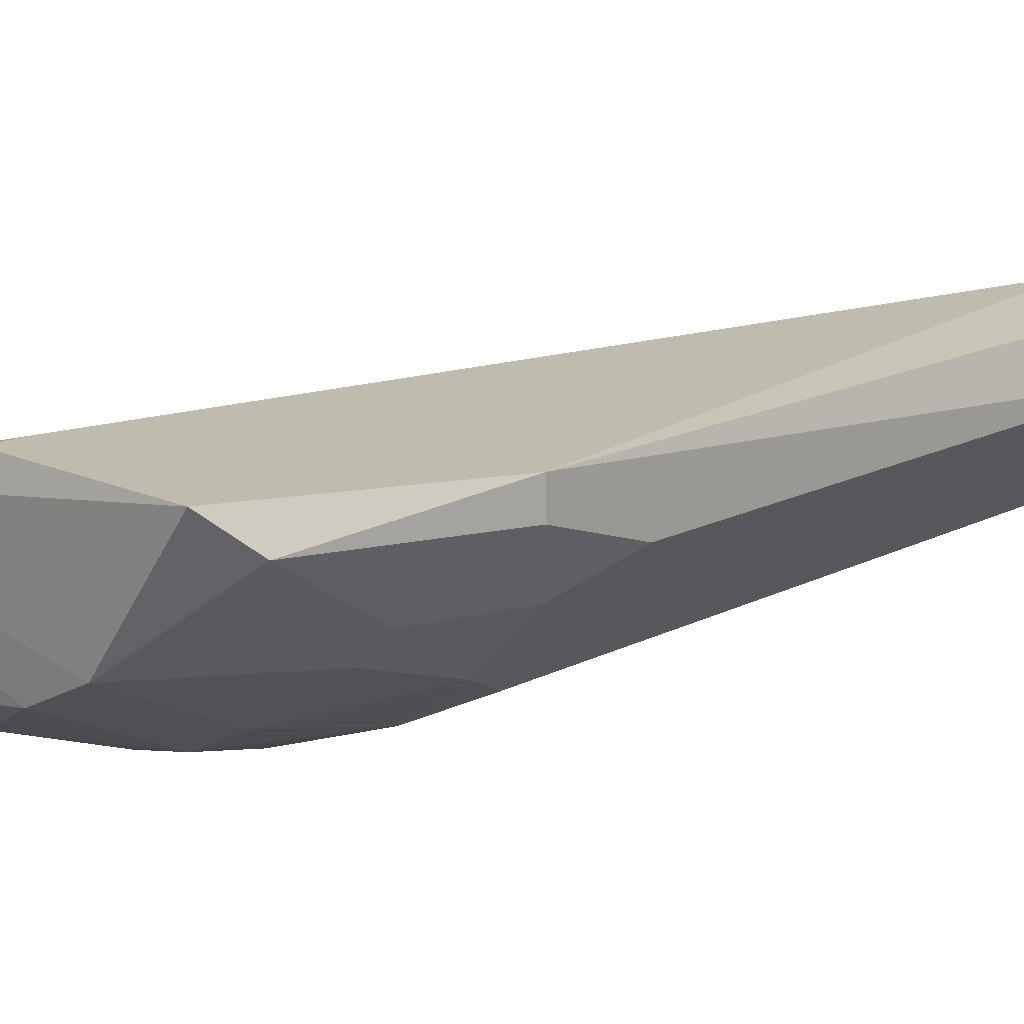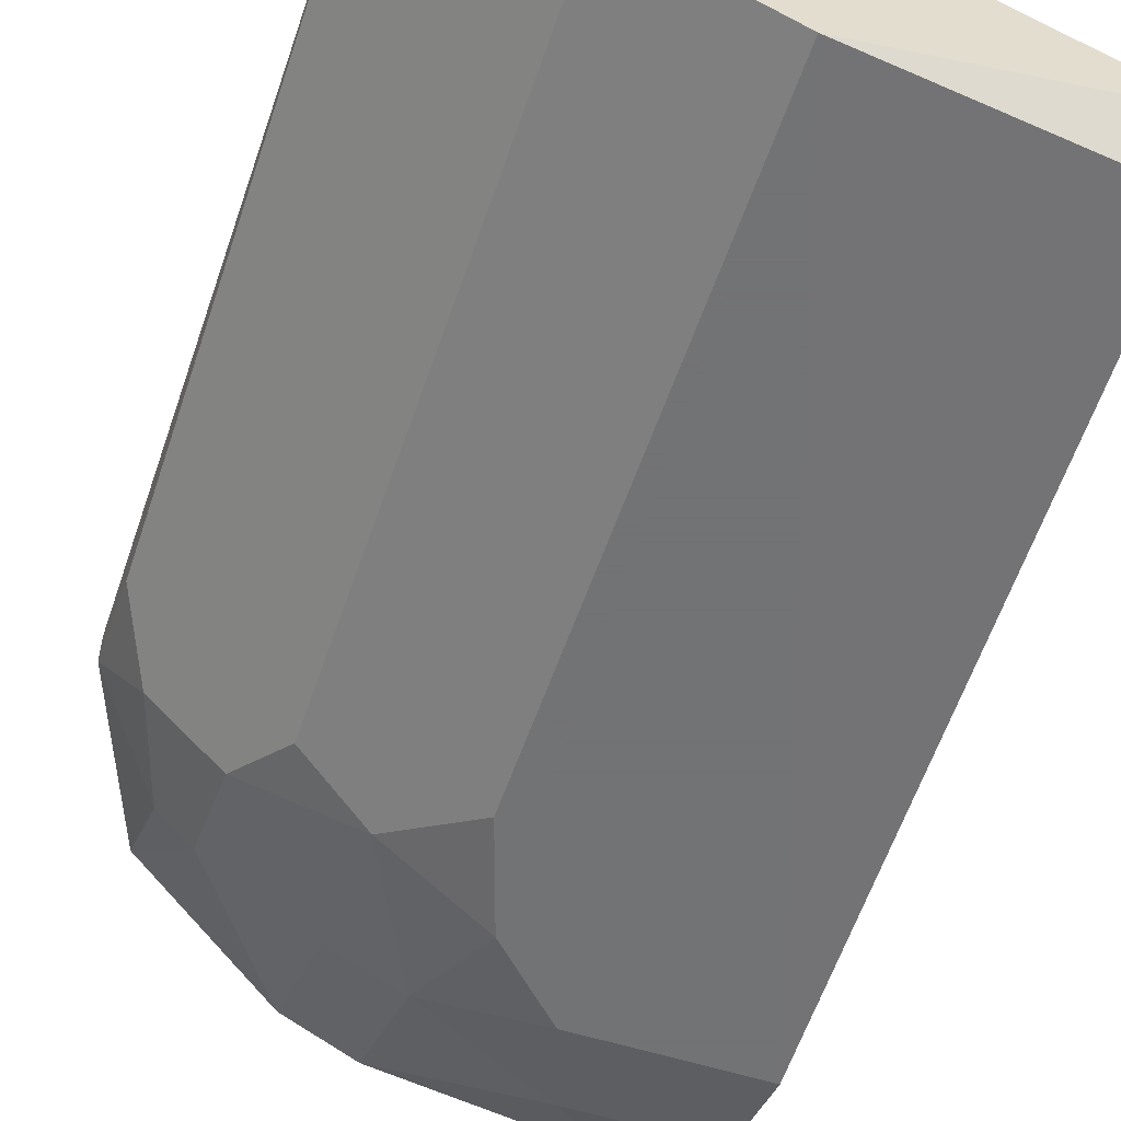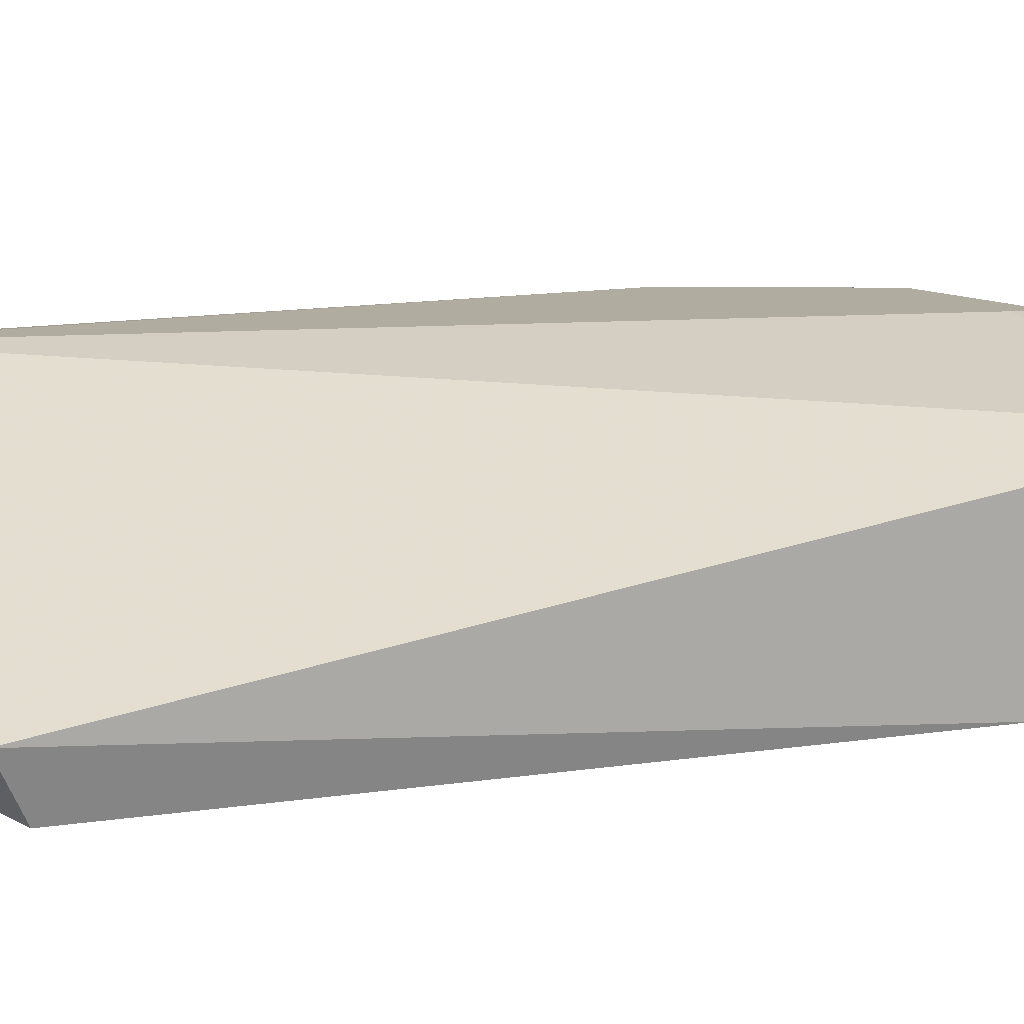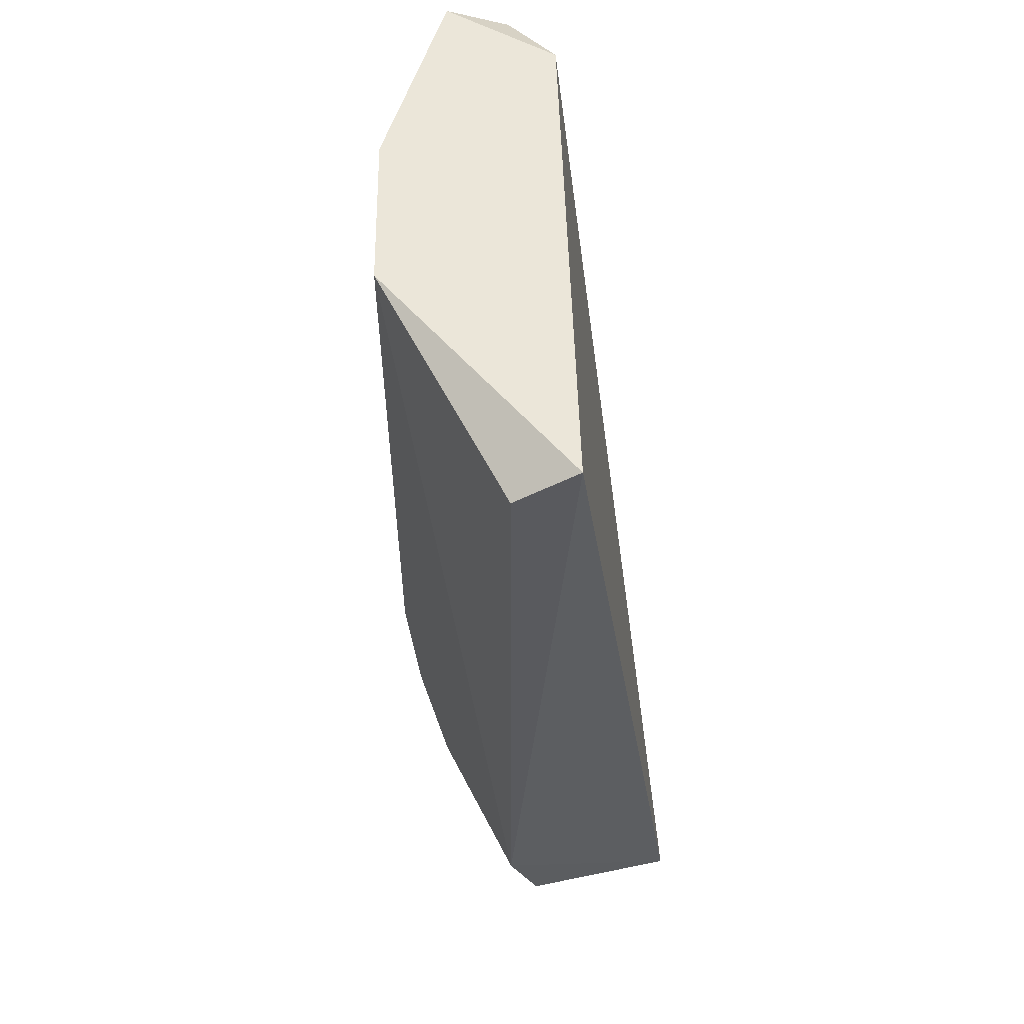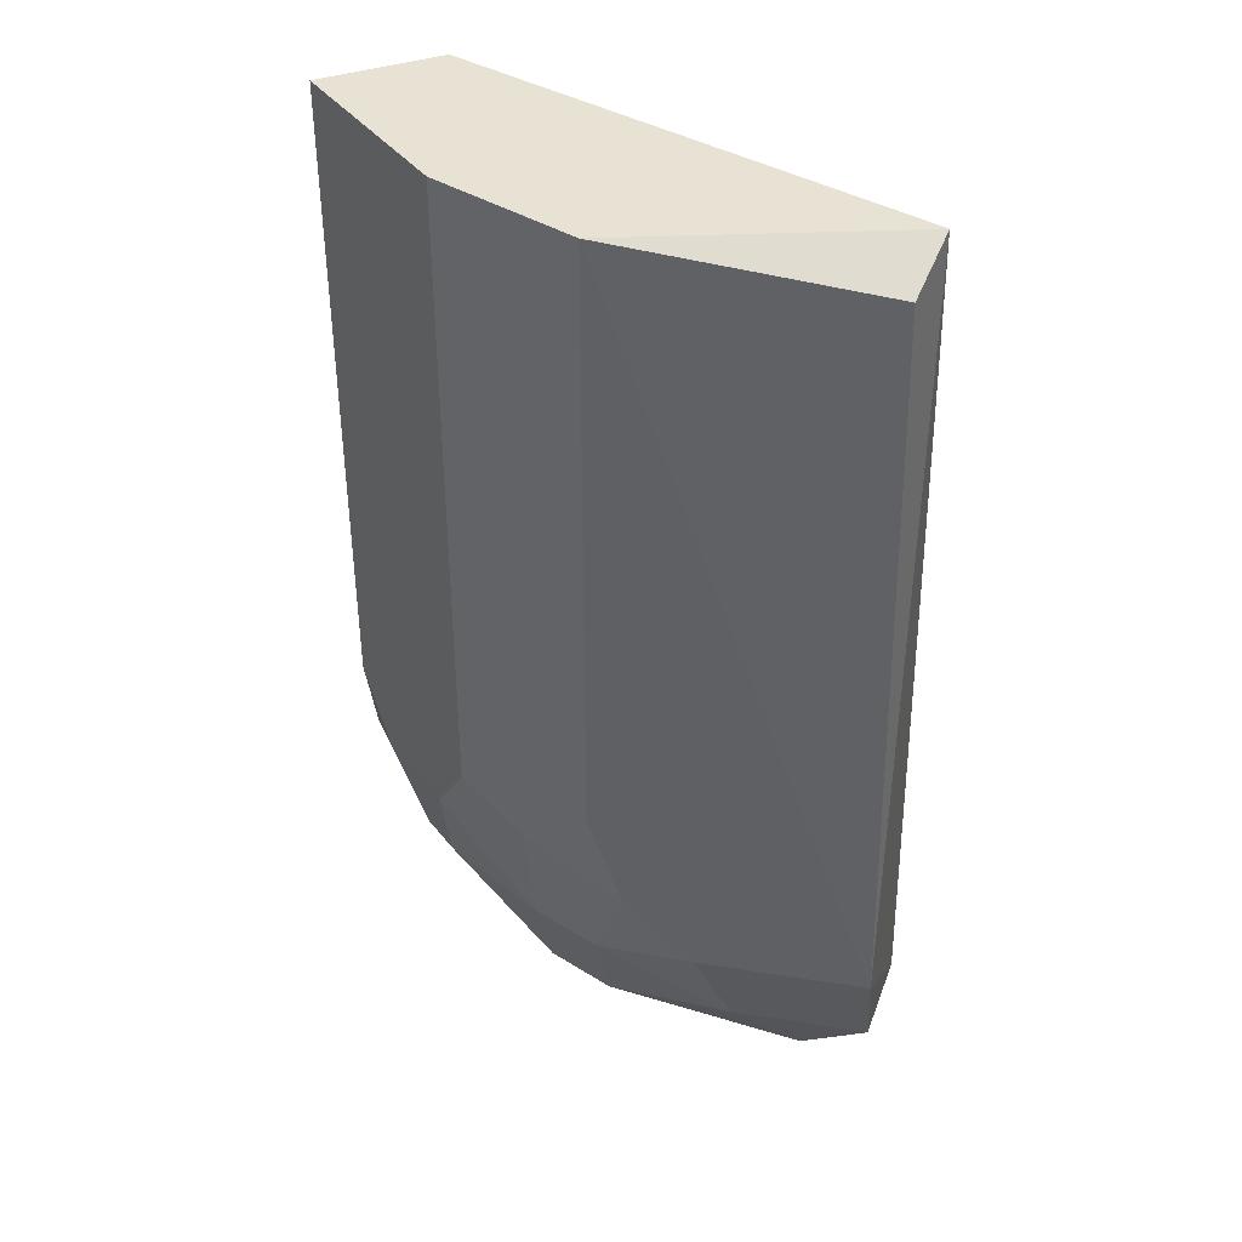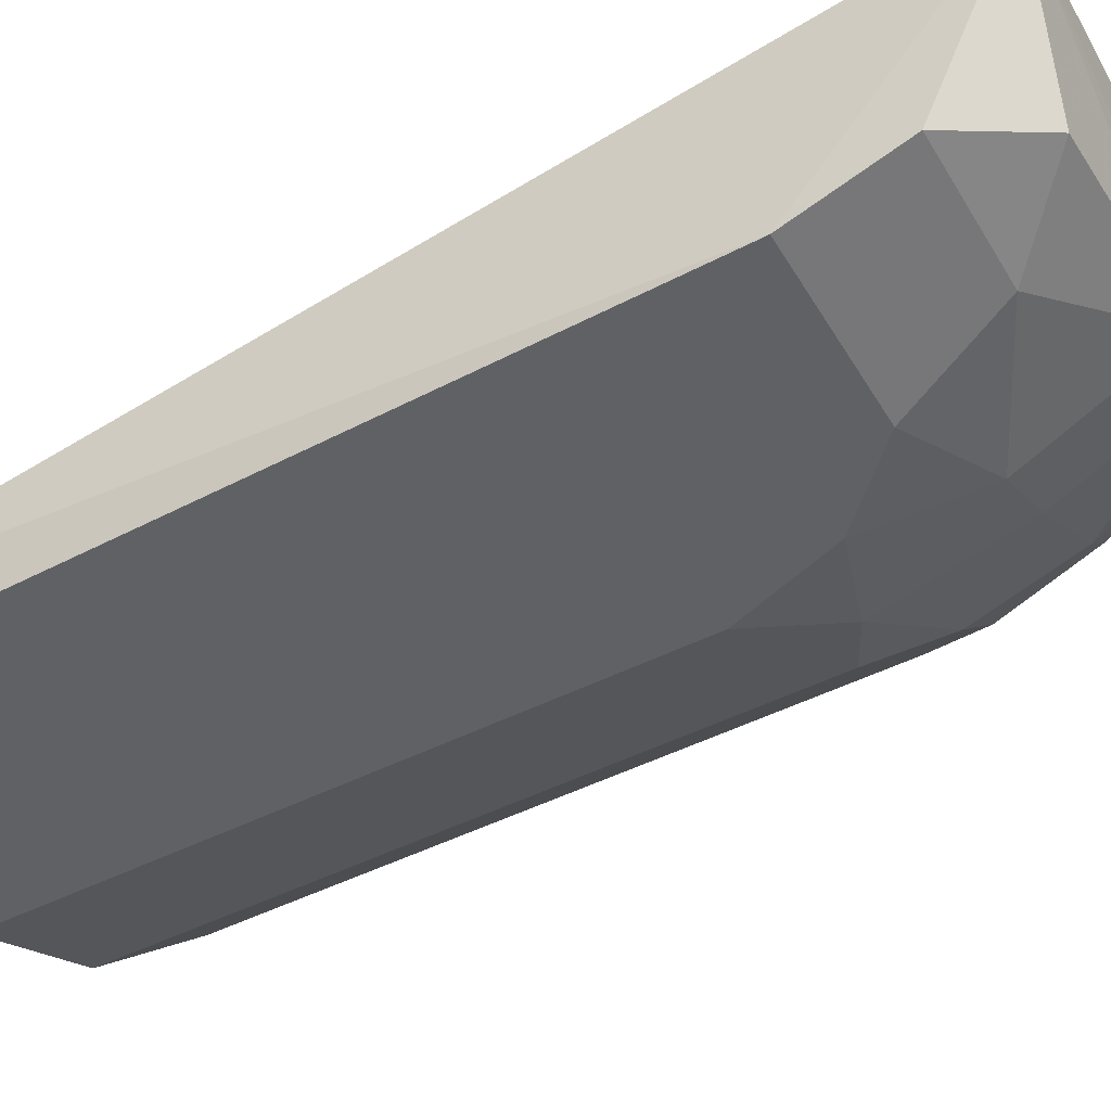
<metadata>
{"format":"obj","ext":"obj","renderer":"f3d","projection":"perspective","resolution":1024,"background":"white","views":[{"elev":16.1,"azim":43.4,"up":"+Z"},{"elev":-55.7,"azim":161.5,"up":"+Z"},{"elev":9.9,"azim":-115.8,"up":"+Z"},{"elev":57.6,"azim":-116.8,"up":"+Y"},{"elev":39.9,"azim":-168.8,"up":"+Y"},{"elev":-47.8,"azim":-60.4,"up":"+Z"}]}
</metadata>
<code>
v 0.1358 -0.0316 -0.1149
v 0 -0.1047 -0.1462
v -0.01547 0.1783 -0.1644
v 0.1149 0.1877 -0.08356
v -0.02414 -0.1104 -0.1036
v 0.06267 0.1877 -0.1671
v 0.1149 -0.1047 -0.08356
v 0.05223 -0.0316 -0.1671
v 0.1462 0.1877 -0.1045
v -0.02089 0.1877 -0.1462
v -0.02089 -0.05246 -0.1671
v 0.1462 -0.04202 -0.08356
v 0.05223 -0.1047 -0.08356
v 0.08354 -0.1047 -0.1253
v 0.1044 -0.01067 -0.1462
v 0.1044 0.1877 -0.1462
v 0.141 0.1786 -0.08617
v 0.06267 -0.06288 -0.1567
v 0.1253 -0.06288 -0.1149
v 0.1462 -0.01067 -0.1045
v 0.06267 -0.000249 -0.1671
v 0.1253 -0.09423 -0.09401
v 0.02089 -0.08381 -0.1567
v -0.02089 -0.08381 -0.1567
v 0.1149 -0.06288 -0.1253
v 0.06267 -0.1047 -0.1358
v 0.03134 -0.05246 -0.1671
v 0.1462 -0.04202 -0.09401
v 0.05223 -0.09423 -0.08356
v 0.08354 -0.02115 -0.1567
v 0.08354 -0.06288 -0.1462
v 0.1149 -0.0316 -0.1358
f 25 31 32
f 6 4 9
f 5 4 10
f 6 3 10
f 4 6 10
f 3 6 11
f 6 8 11
f 10 3 11
f 5 10 11
f 4 7 12
f 7 4 13
f 5 7 13
f 7 5 14
f 9 15 16
f 6 9 16
f 15 6 16
f 9 4 17
f 4 12 17
f 12 9 17
f 9 12 20
f 1 15 20
f 15 9 20
f 8 6 21
f 6 15 21
f 12 7 22
f 7 14 22
f 2 5 24
f 5 11 24
f 23 2 24
f 11 23 24
f 22 14 25
f 19 22 25
f 5 2 26
f 14 5 26
f 18 14 26
f 2 23 26
f 23 18 26
f 11 8 27
f 8 18 27
f 23 11 27
f 18 23 27
f 19 1 28
f 1 20 28
f 20 12 28
f 12 22 28
f 22 19 28
f 4 5 29
f 13 4 29
f 5 13 29
f 18 8 30
f 8 21 30
f 21 15 30
f 14 18 31
f 25 14 31
f 18 30 31
f 31 30 32
f 15 1 32
f 1 19 32
f 19 25 32
f 30 15 32

</code>
